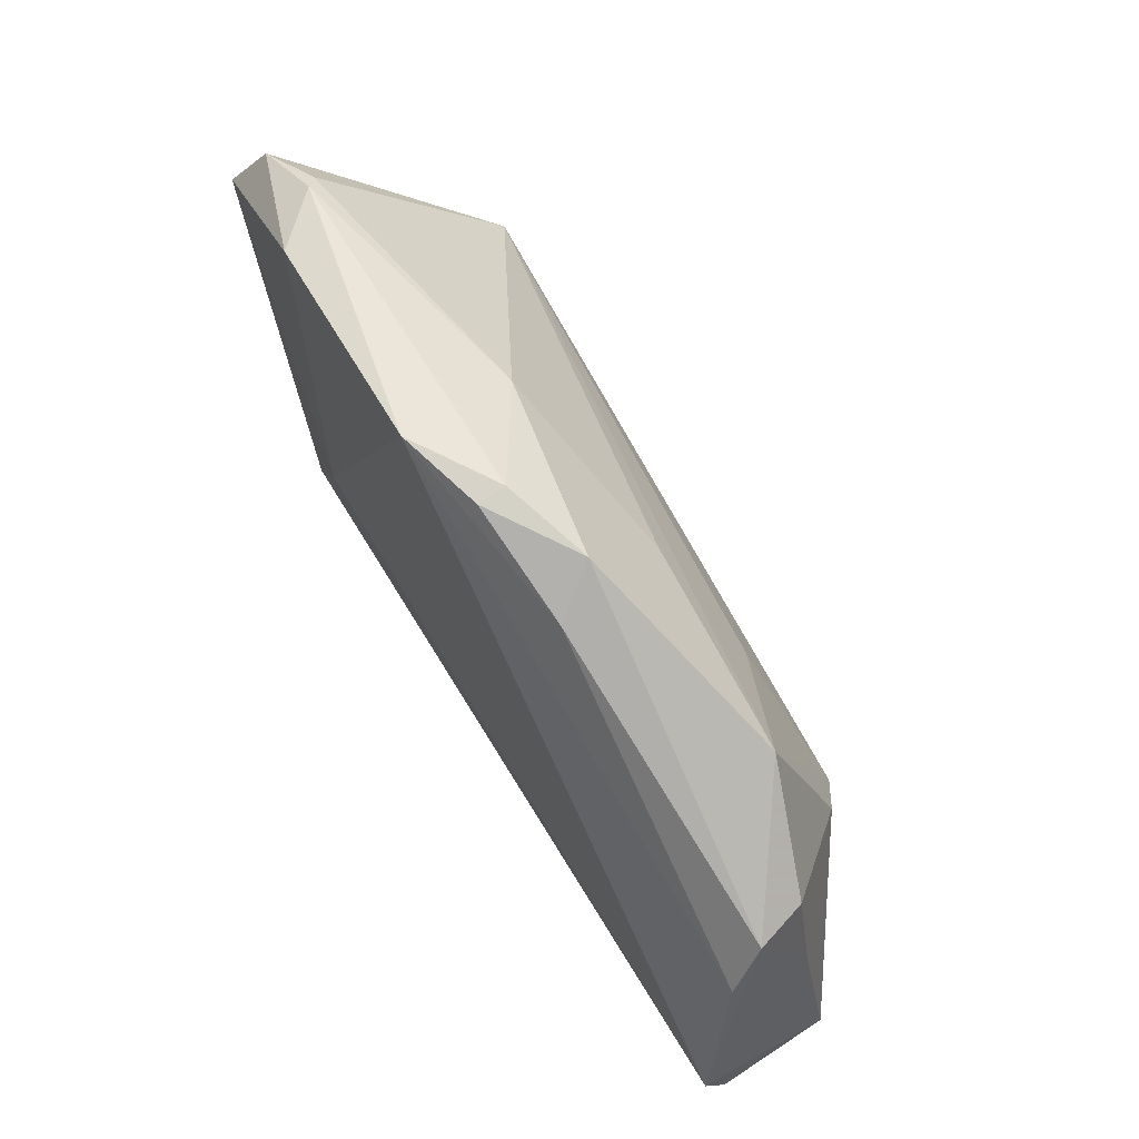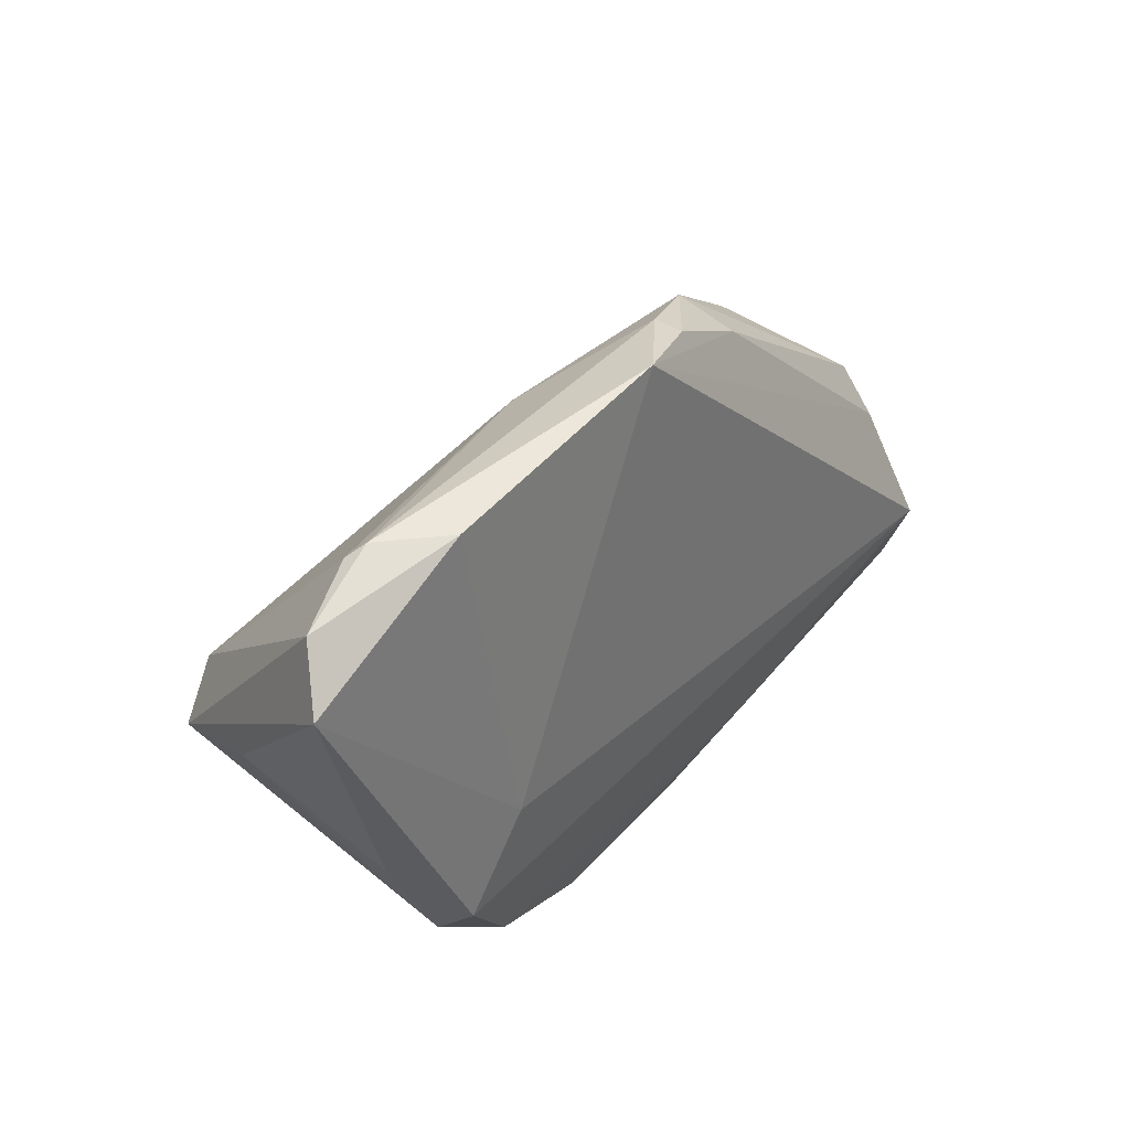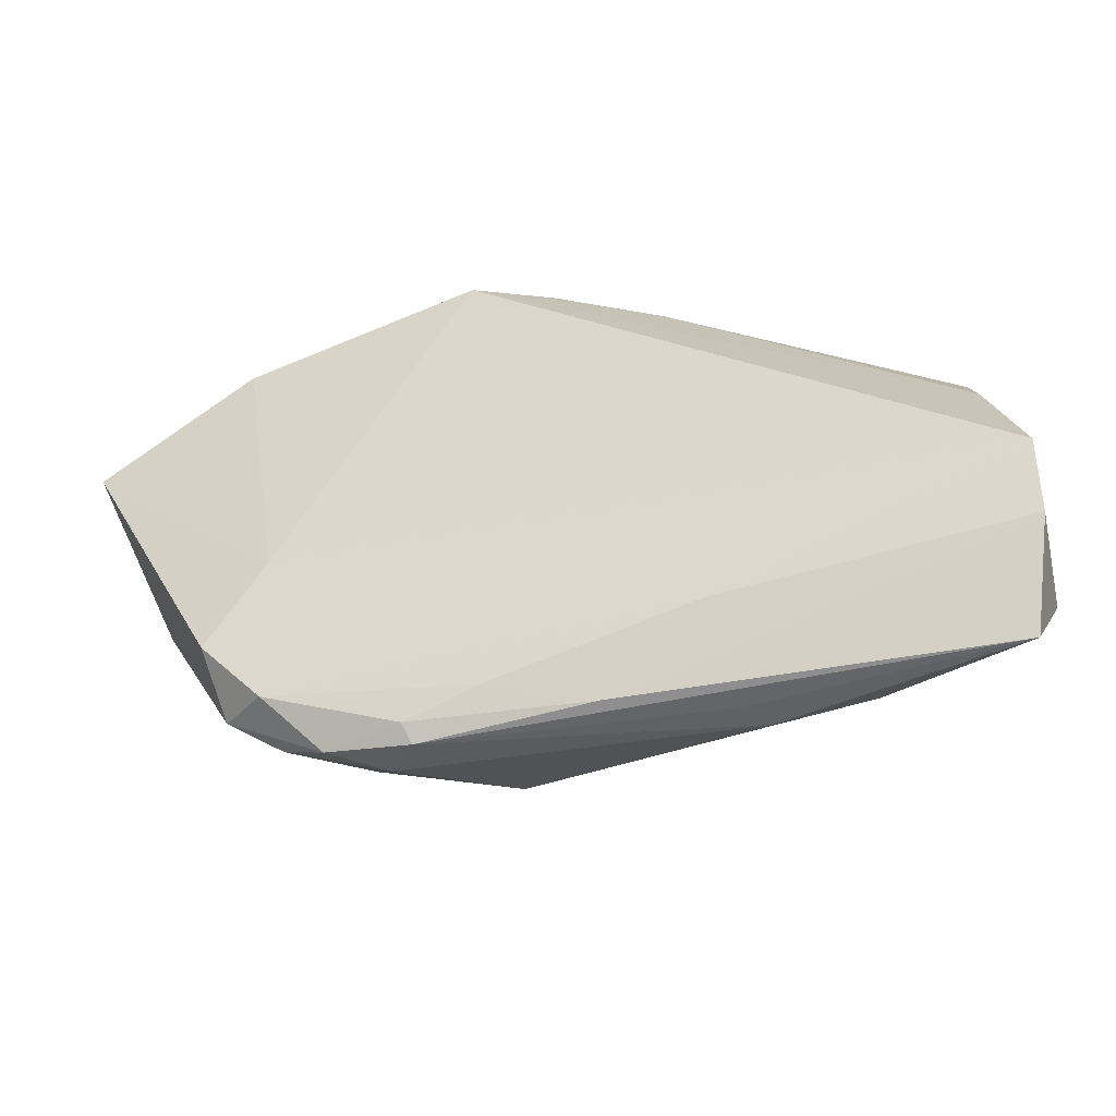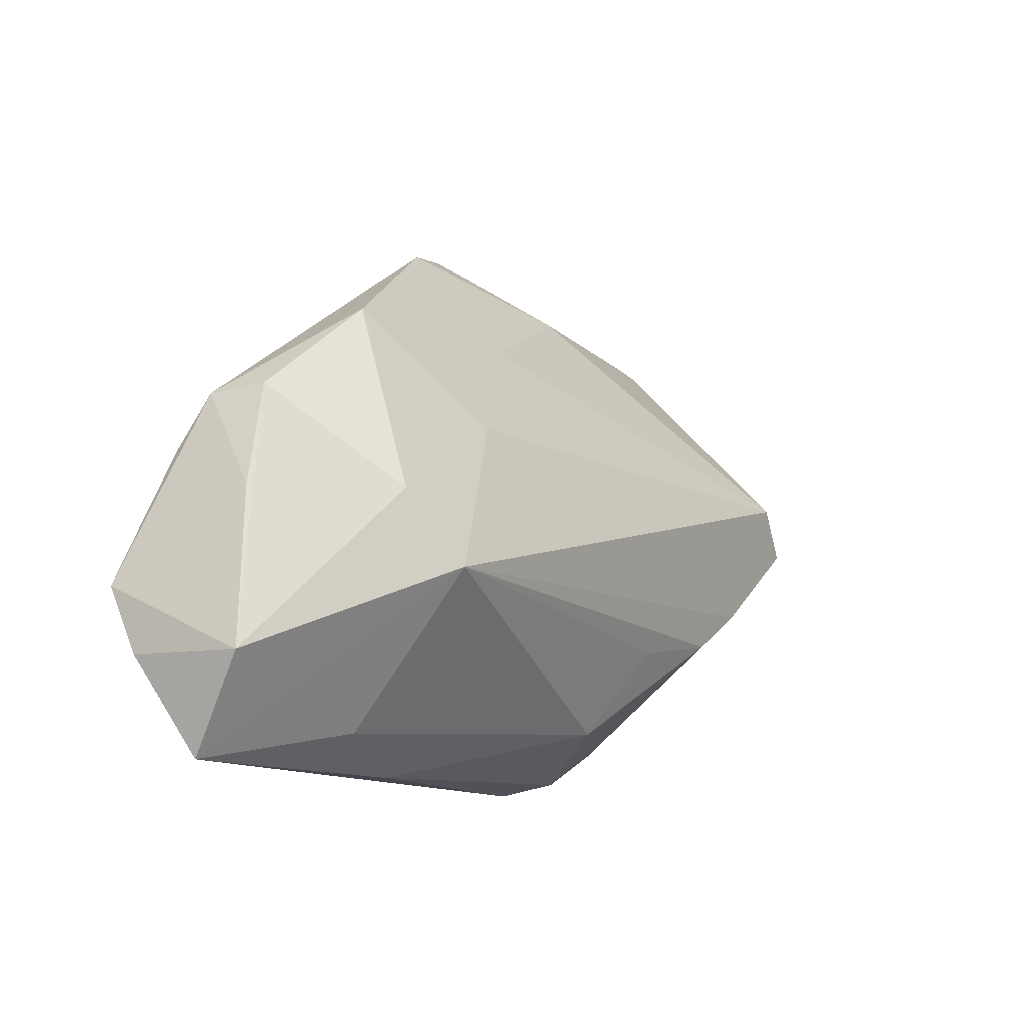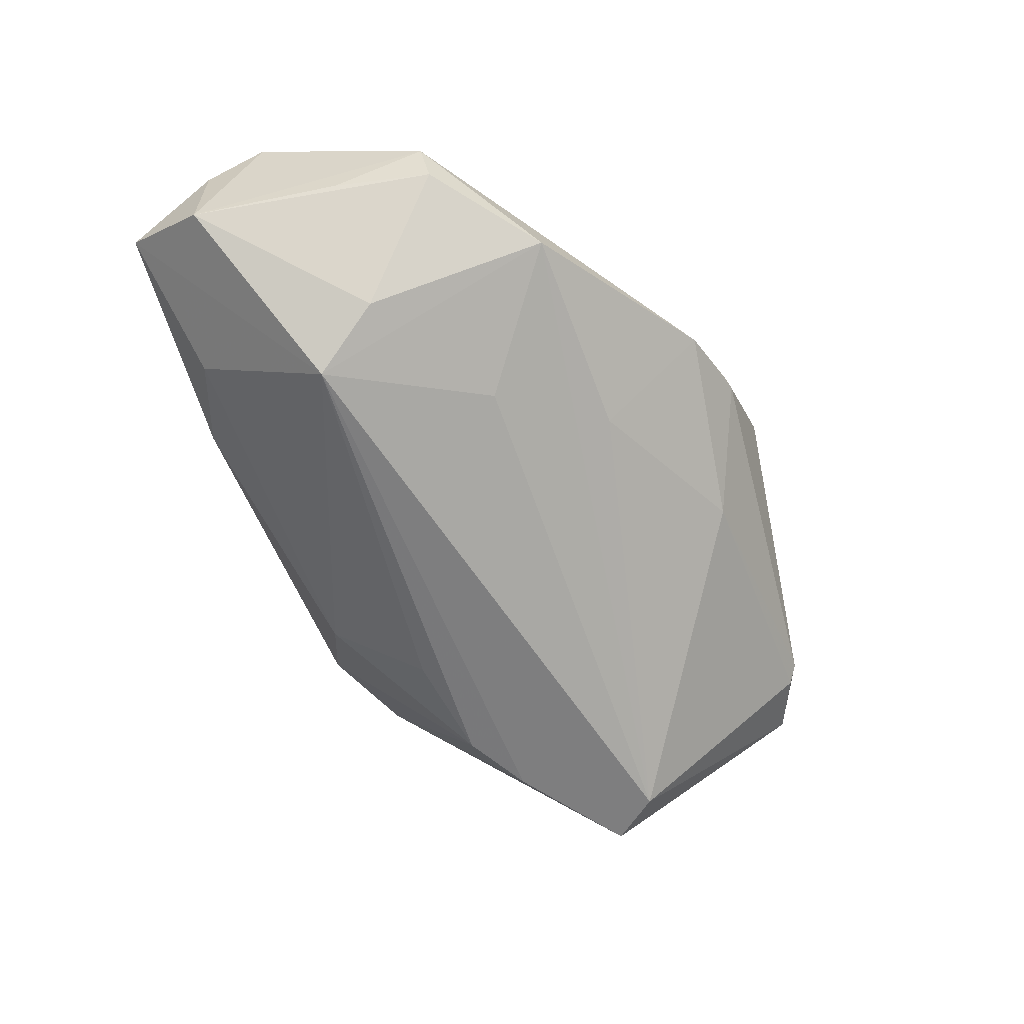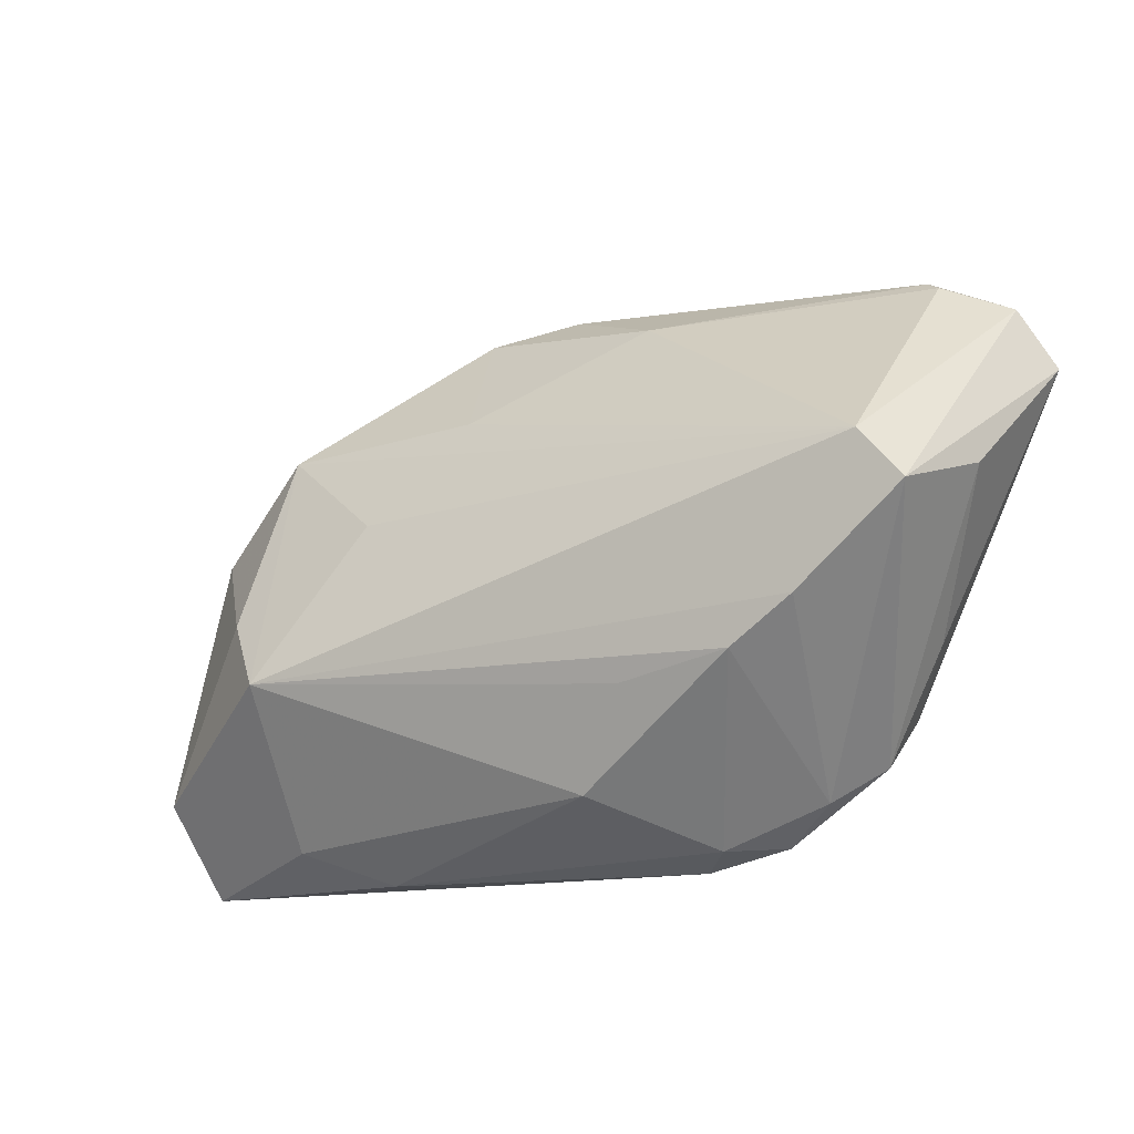
<metadata>
{"format":"obj","ext":"obj","renderer":"f3d","projection":"perspective","resolution":1024,"background":"white","views":[{"elev":63.3,"azim":59.0,"up":"+Y"},{"elev":35.1,"azim":-53.5,"up":"+Y"},{"elev":-47.9,"azim":16.4,"up":"+Y"},{"elev":-11.4,"azim":122.7,"up":"+Y"},{"elev":-64.1,"azim":110.0,"up":"+Z"},{"elev":-15.7,"azim":-151.8,"up":"+Y"}]}
</metadata>
<code>
v 0.03289 -0.01326 -0.01506
v -0.02581 -0.01528 -0.01323
v -0.05154 0.02477 0.008695
v -0.006392 0.03478 0.01572
v -0.04167 -0.01224 0.007782
v -0.04139 0.005293 -0.01572
v 0.02075 -0.0347 0.005196
v -0.03613 -0.01884 0.01469
v 0.03814 -0.00494 -0.01089
v 0.02347 -0.03478 0.001981
v -0.03557 0.0295 0.01415
v -0.01285 -0.03478 0.00955
v 0.02083 0.005208 -0.009951
v -0.004735 -0.03067 0.01211
v 0.04808 0.006278 0.0009547
v -0.05496 0.01829 0.01213
v -0.02877 -0.0287 0.006247
v -0.01032 0.0273 0.0008491
v -0.02292 -0.0328 0.009035
v -0.04178 0.02945 0.007911
v -0.005892 -0.02807 -0.007374
v -0.0136 -0.03293 0.01123
v -0.0291 -0.02682 0.01321
v 0.05081 -0.0006699 0.01069
v 0.03433 -0.03071 -0.001528
v 0.05139 -0.03432 0.006218
v 0.003268 0.03365 0.009333
v 0.04983 0.005498 0.006959
v 0.0132 0.0311 0.005734
v 0.01039 0.01744 -0.004872
v 0.03582 0.01704 -0.002852
v 0.05082 -0.005436 0.0007563
v -0.05012 0.003879 -0.00301
v 0.00344 0.03323 0.01271
v 0.05496 -0.01569 0.01572
v -0.04617 -0.0004584 -0.0149
v 0.00738 -0.03421 0.009809
v 0.05389 -0.02352 -0.00101
v 0.01649 0.02676 0.0109
v -0.01258 -0.0175 -0.01249
v -0.03485 -0.02502 0.008579
v -0.0168 -0.03324 0.004717
v 0.01969 -0.02628 0.01343
v -0.03338 -0.0105 -0.01394
v 0.05455 -0.02325 0.01243
v -0.04353 0.02811 0.006514
v -0.02899 -0.00848 0.01572
f 16 36 33
f 4 11 47
f 16 8 47
f 47 11 16
f 43 23 14
f 37 43 14
f 37 26 45
f 45 43 37
f 1 21 40
f 2 40 21
f 1 40 2
f 1 26 25
f 25 21 1
f 29 30 18
f 31 30 29
f 41 33 36
f 41 23 8
f 19 23 41
f 15 32 38
f 38 26 1
f 45 26 38
f 35 24 4
f 4 47 35
f 45 38 35
f 35 43 45
f 35 47 8
f 8 23 35
f 23 43 35
f 29 34 39
f 4 24 39
f 39 34 4
f 22 23 19
f 14 23 22
f 22 37 14
f 10 25 26
f 21 25 10
f 42 2 21
f 21 10 42
f 1 31 9
f 9 31 15
f 9 38 1
f 15 38 9
f 13 31 1
f 5 8 16
f 5 41 8
f 16 33 5
f 33 41 5
f 1 2 44
f 3 36 16
f 16 11 3
f 36 3 6
f 6 18 30
f 6 13 1
f 30 31 6
f 31 13 6
f 1 44 6
f 6 44 36
f 20 11 4
f 20 3 11
f 28 38 32
f 28 35 38
f 28 32 15
f 24 35 28
f 28 39 24
f 15 31 28
f 28 31 29
f 29 39 28
f 12 22 19
f 37 22 12
f 19 42 12
f 12 42 10
f 26 37 12
f 2 42 17
f 17 44 2
f 17 42 19
f 19 41 17
f 17 41 36
f 36 44 17
f 27 20 4
f 27 34 29
f 4 34 27
f 29 18 27
f 18 20 27
f 18 6 46
f 46 20 18
f 46 6 3
f 3 20 46
f 7 10 26
f 26 12 7
f 7 12 10

</code>
